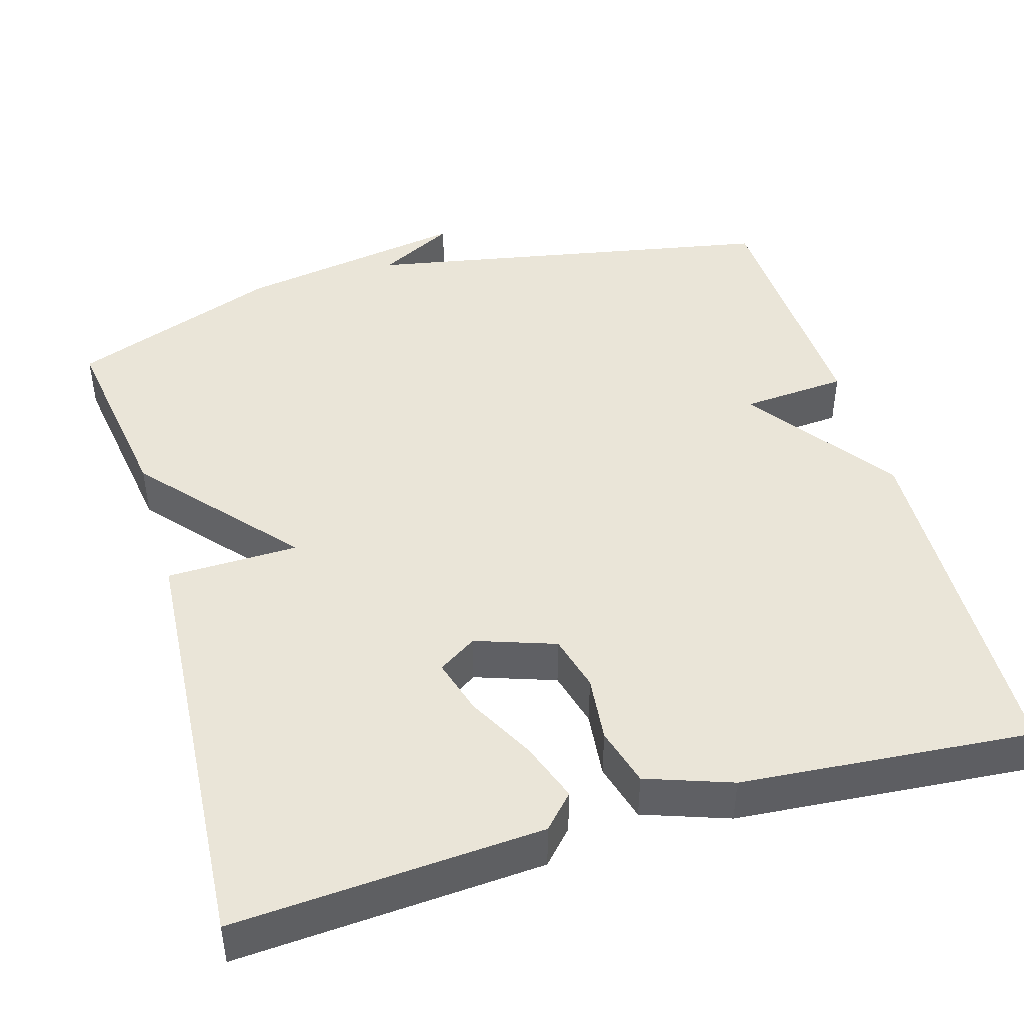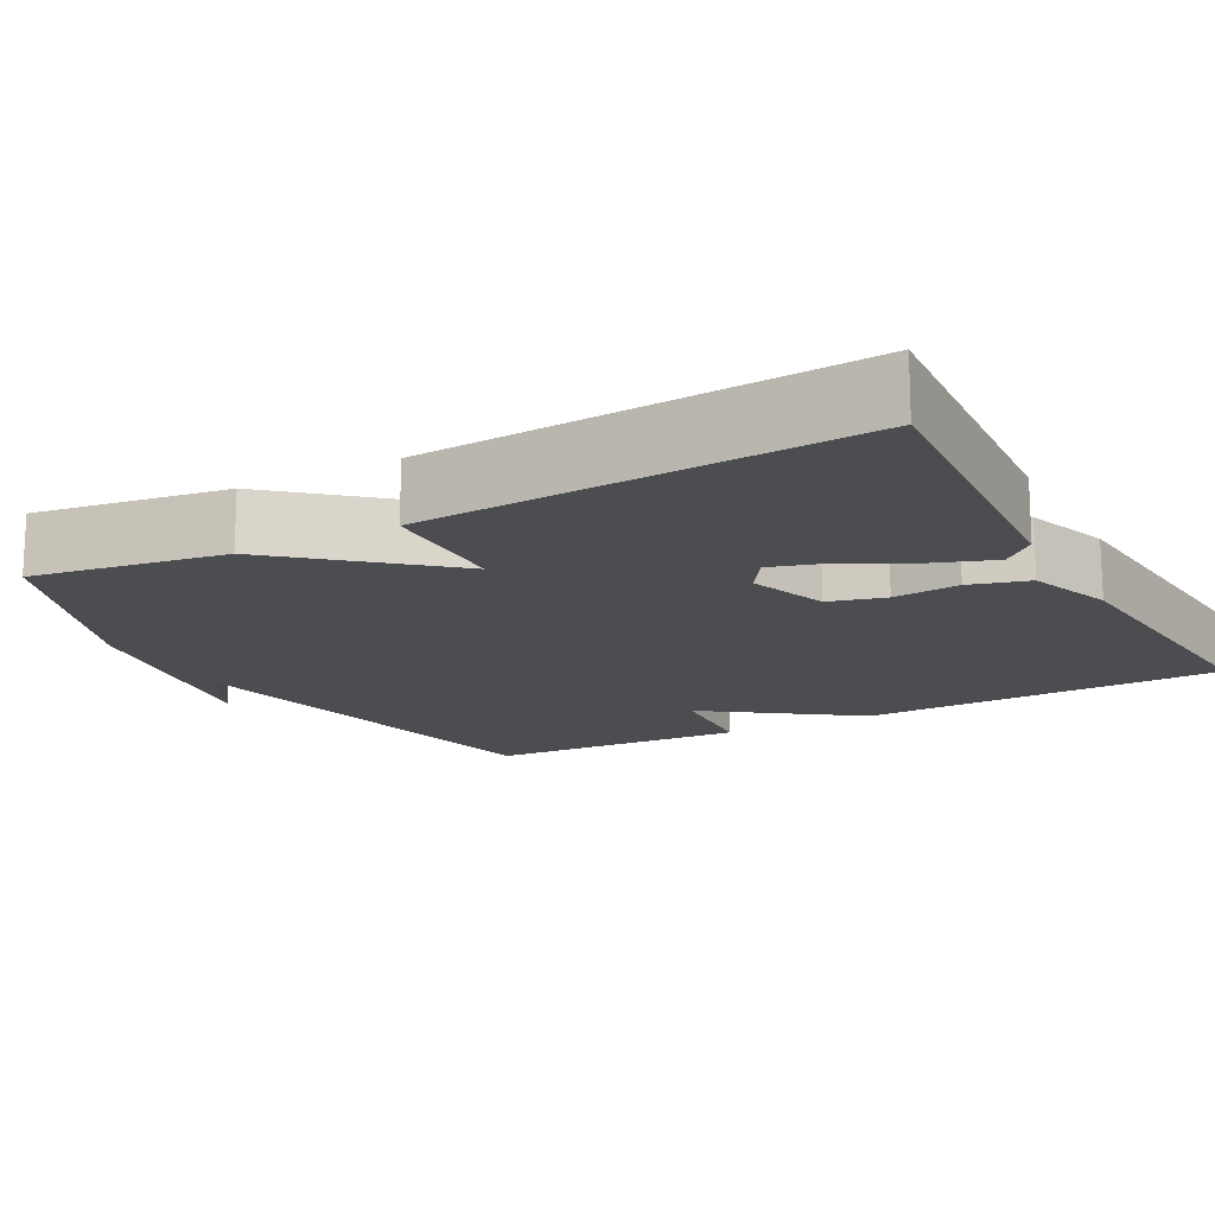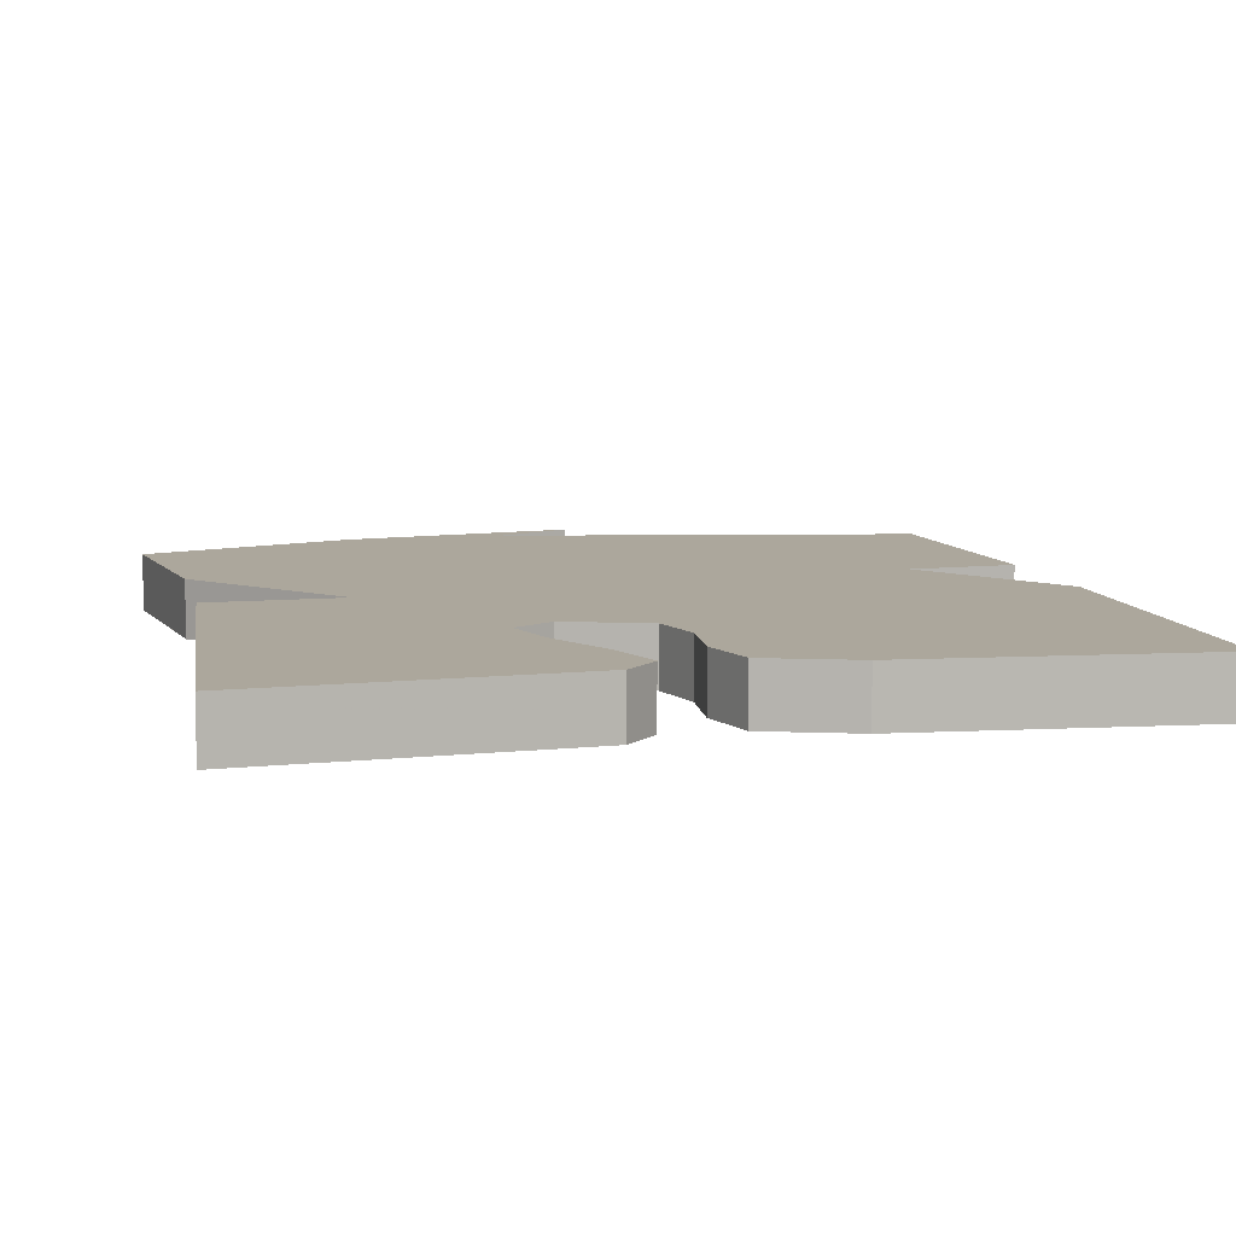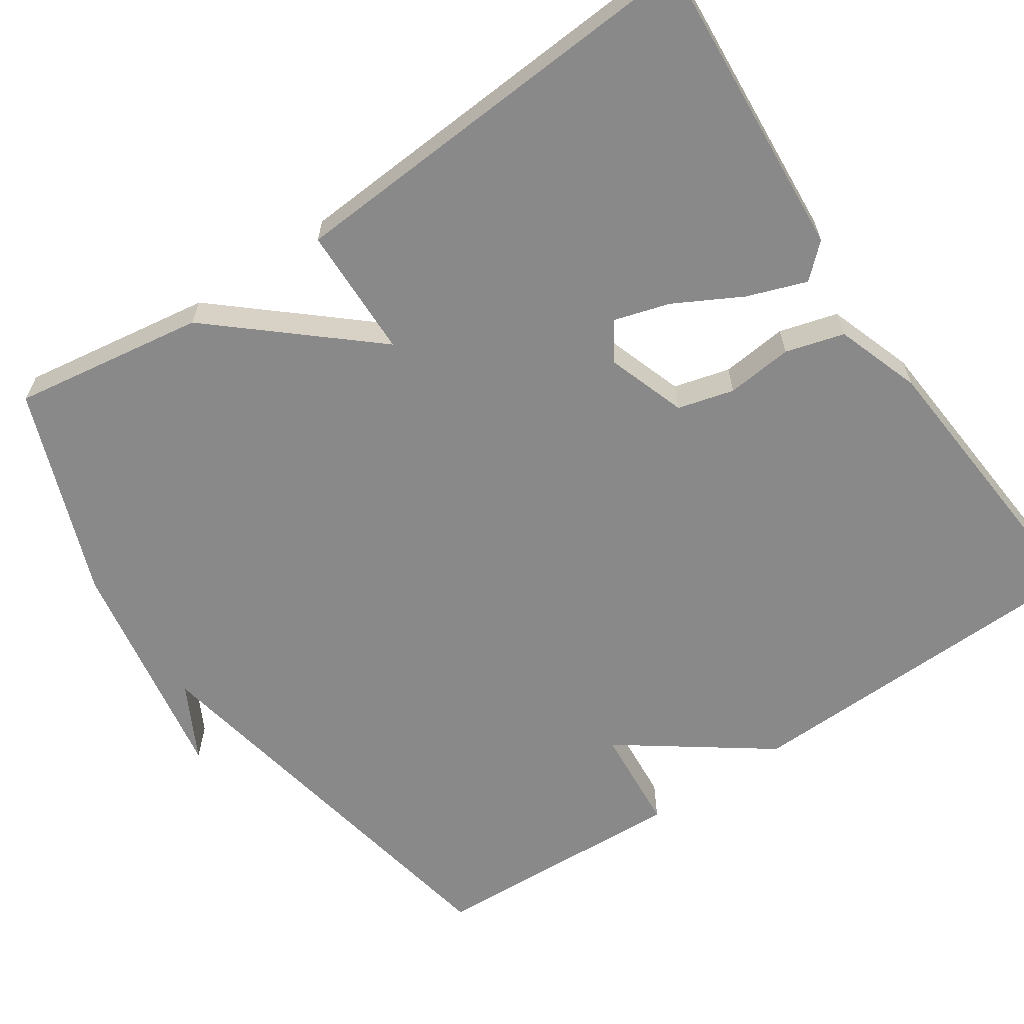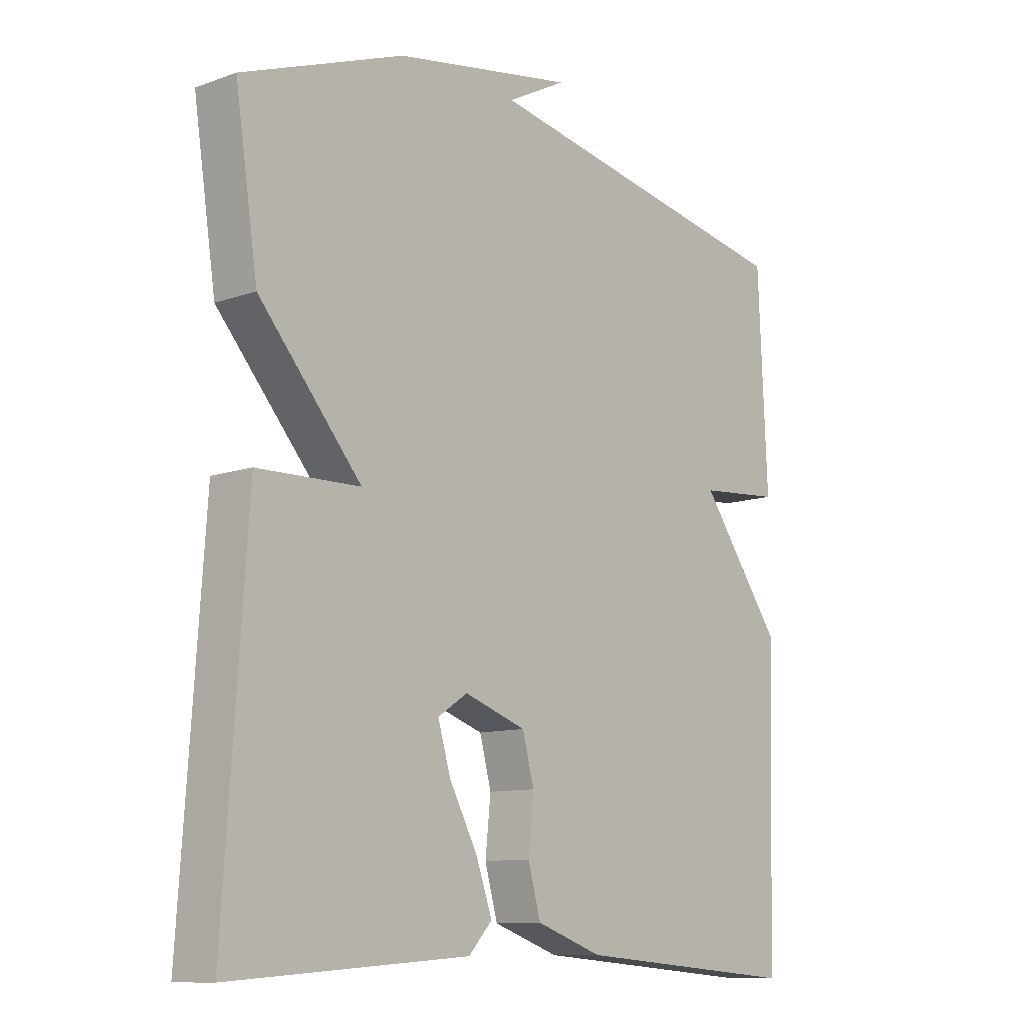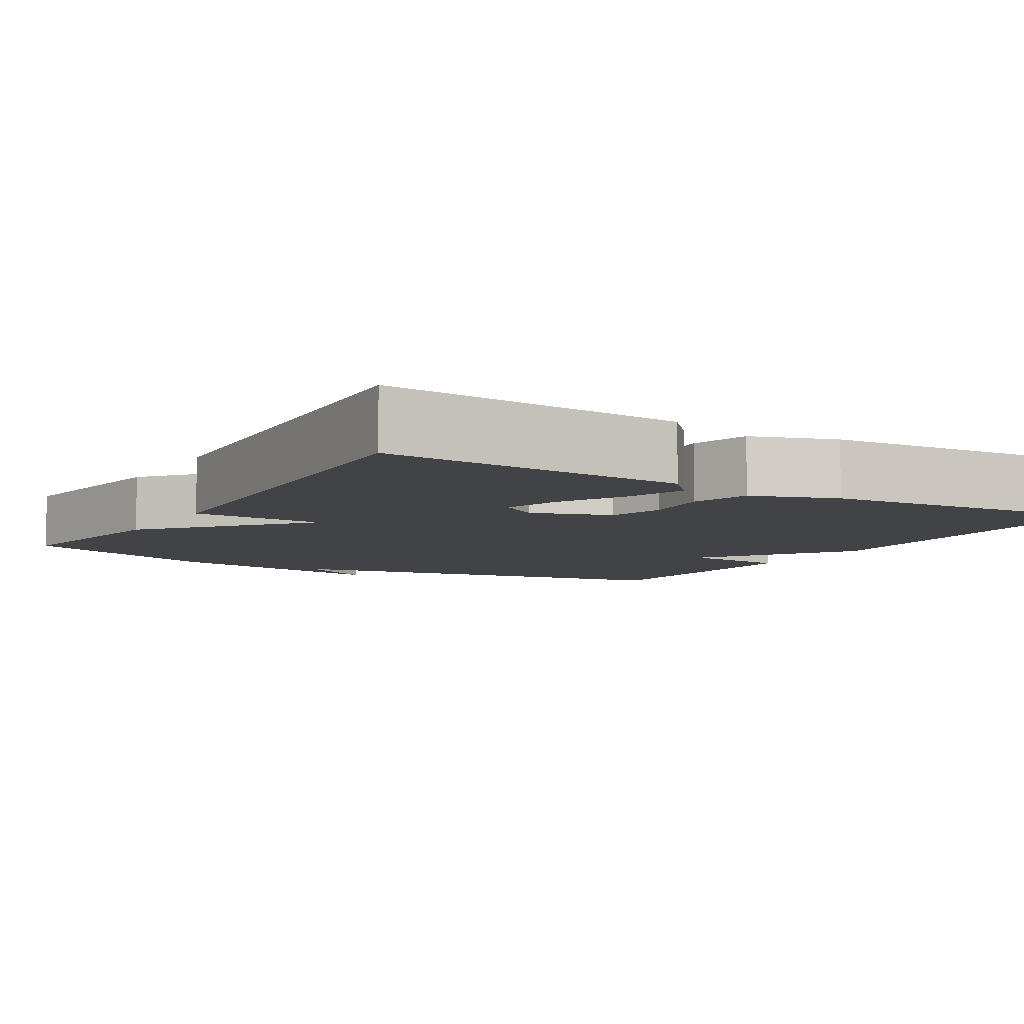
<metadata>
{"format":"obj","ext":"obj","renderer":"f3d","projection":"perspective","resolution":1024,"background":"white","views":[{"elev":44.9,"azim":163.8,"up":"+Y"},{"elev":-15.6,"azim":118.4,"up":"+Y"},{"elev":8.4,"azim":167.3,"up":"+Y"},{"elev":-63.1,"azim":124.0,"up":"+Y"},{"elev":-10.8,"azim":131.3,"up":"+Z"},{"elev":-7.2,"azim":148.8,"up":"+Y"}]}
</metadata>
<code>
v -0.5 0.07 -0.5
v -0.515 0.07 -0.034
v -0.379 0.07 0.155
v -0.515 0.07 0.166
v -0.5 0.07 0.5
v 0.033 0.07 0.6
v -0.065 0.07 0.652
v 0.233 0.07 0.6
v 0.5 0.07 0.5
v 0.463 0.07 0.254
v 0.294 0.07 0.058
v 0.463 0.07 0.054
v 0.5 0.07 -0.5
v 0.108 0.07 -0.472
v 0.069 0.07 -0.43
v 0.096 0.07 -0.354
v 0.142 0.07 -0.268
v 0.163 0.07 -0.197
v 0.114 0.07 -0.165
v 0.012 0.07 -0.2
v -0.007 0.07 -0.272
v 0.002 0.07 -0.357
v -0.019 0.07 -0.432
v -0.128 0.07 -0.47
v -0.5 0 -0.5
v -0.515 0 -0.034
v -0.379 0 0.155
v -0.515 0 0.166
v -0.5 0 0.5
v 0.033 0 0.6
v -0.065 0 0.652
v 0.233 0 0.6
v 0.5 0 0.5
v 0.463 0 0.254
v 0.294 0 0.058
v 0.463 0 0.054
v 0.5 0 -0.5
v 0.108 0 -0.472
v 0.069 0 -0.43
v 0.096 0 -0.354
v 0.142 0 -0.268
v 0.163 0 -0.197
v 0.114 0 -0.165
v 0.012 0 -0.2
v -0.007 0 -0.272
v 0.002 0 -0.357
v -0.019 0 -0.432
v -0.128 0 -0.47
f 1 2 3
f 24 1 3
f 23 24 3
f 22 23 3
f 21 22 3
f 20 21 3
f 19 20 3
f 15 16 17
f 14 15 17
f 13 14 17
f 12 13 17
f 11 12 17 18
f 8 9 10 11
f 8 11 18 19
f 6 7 8
f 5 6 8
f 4 5 8
f 3 4 8
f 3 8 19
f 27 26 25
f 27 25 48
f 27 48 47
f 27 47 46
f 27 46 45
f 27 45 44
f 27 44 43
f 41 40 39
f 41 39 38
f 41 38 37
f 41 37 36
f 42 41 36 35
f 35 34 33 32
f 43 42 35 32
f 32 31 30
f 32 30 29
f 32 29 28
f 32 28 27
f 43 32 27
f 1 25 26 2
f 2 26 27 3
f 3 27 28 4
f 4 28 29 5
f 5 29 30 6
f 6 30 31 7
f 7 31 32 8
f 8 32 33 9
f 9 33 34 10
f 10 34 35 11
f 11 35 36 12
f 12 36 37 13
f 13 37 38 14
f 14 38 39 15
f 15 39 40 16
f 16 40 41 17
f 17 41 42 18
f 18 42 43 19
f 19 43 44 20
f 20 44 45 21
f 21 45 46 22
f 22 46 47 23
f 23 47 48 24
f 24 48 25 1

</code>
